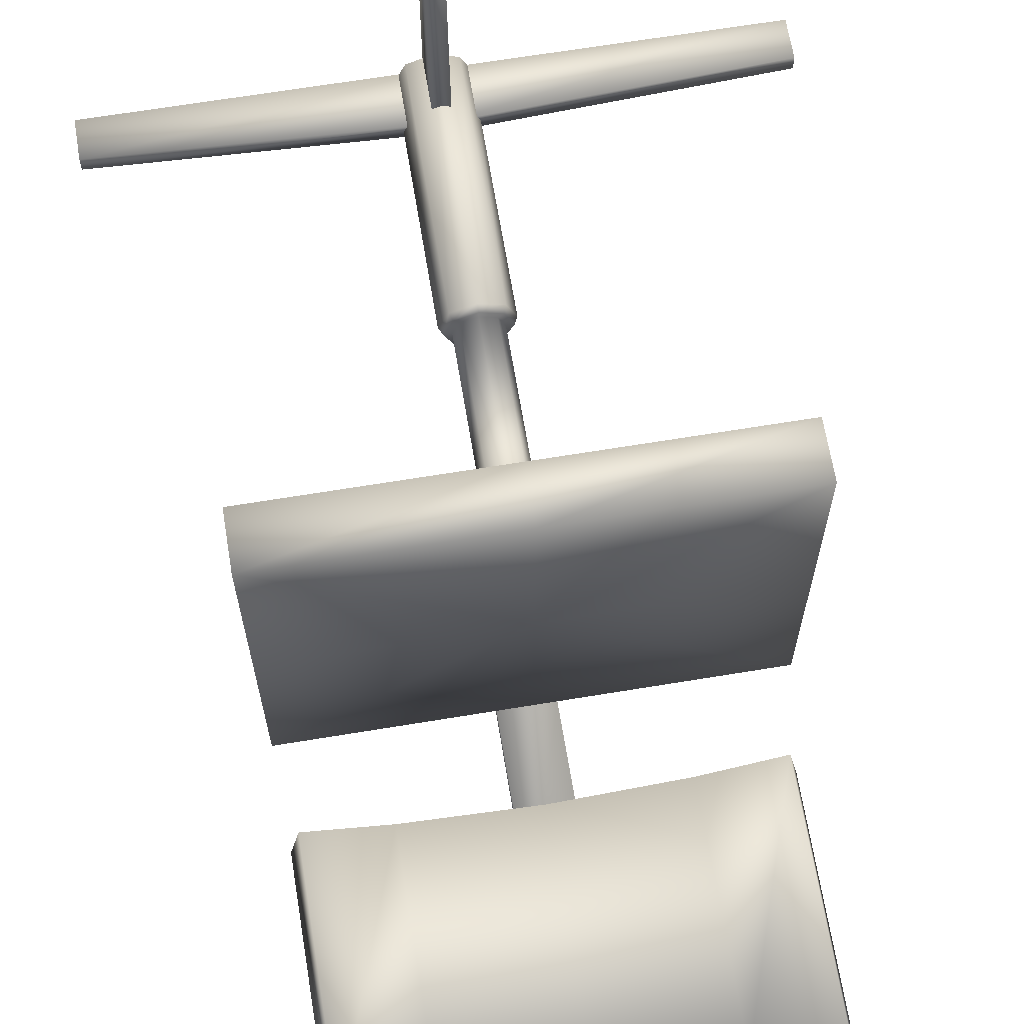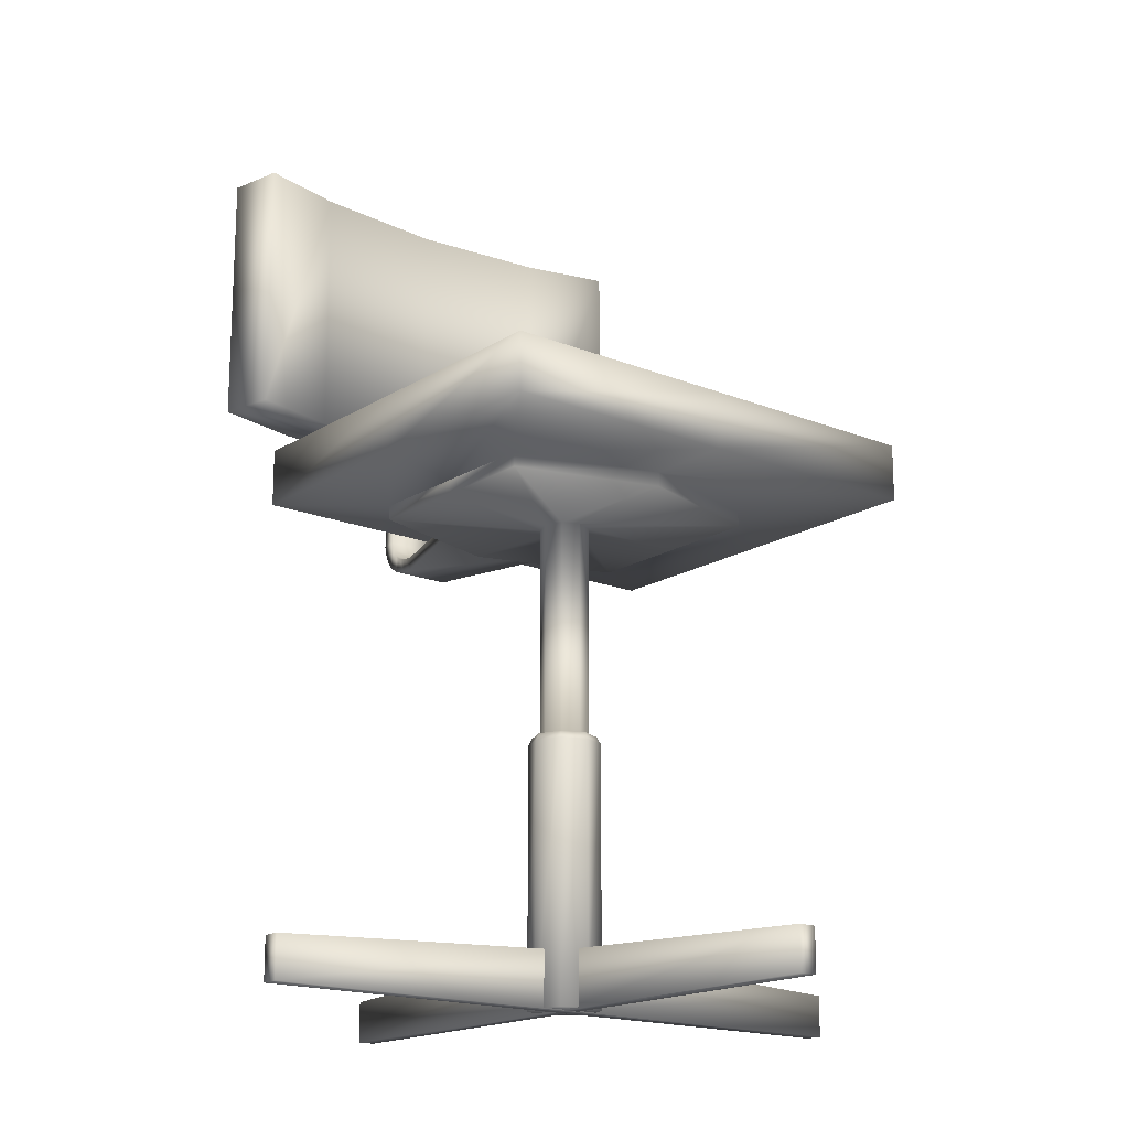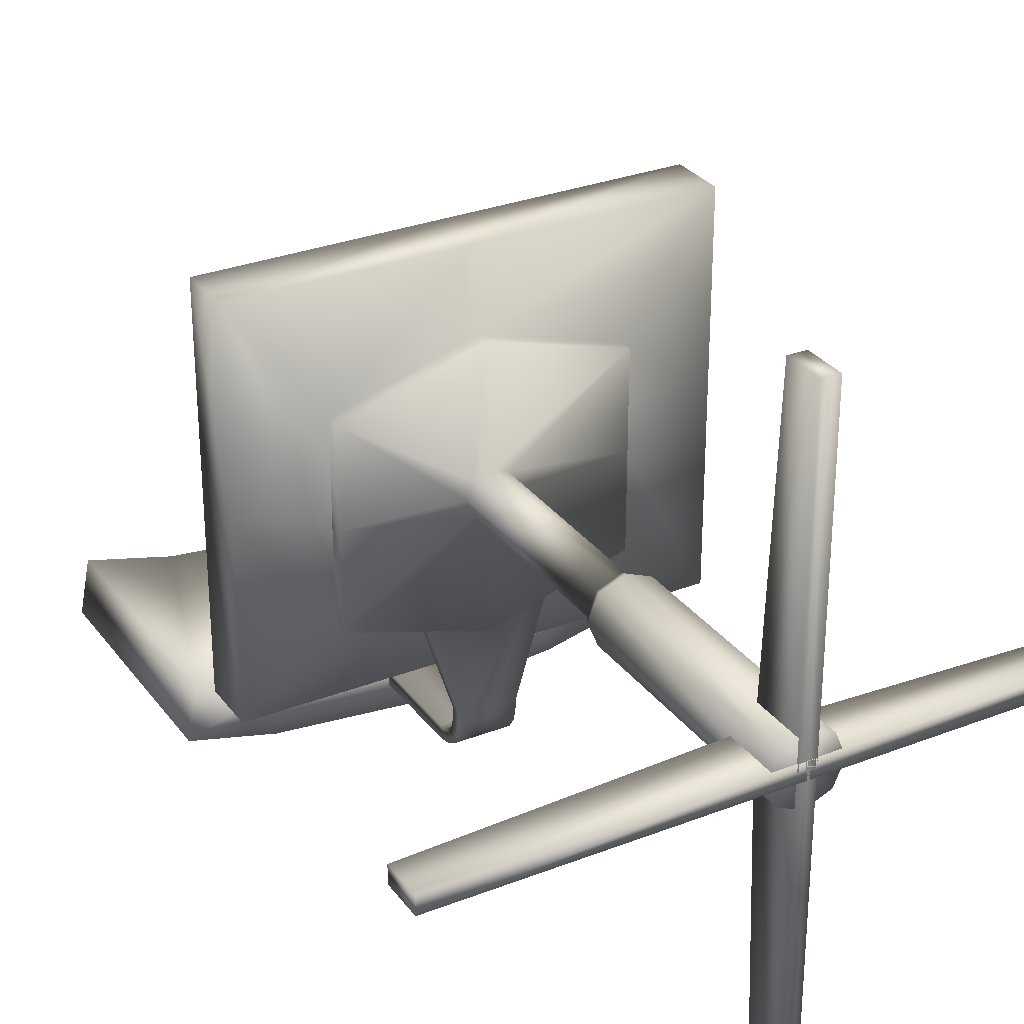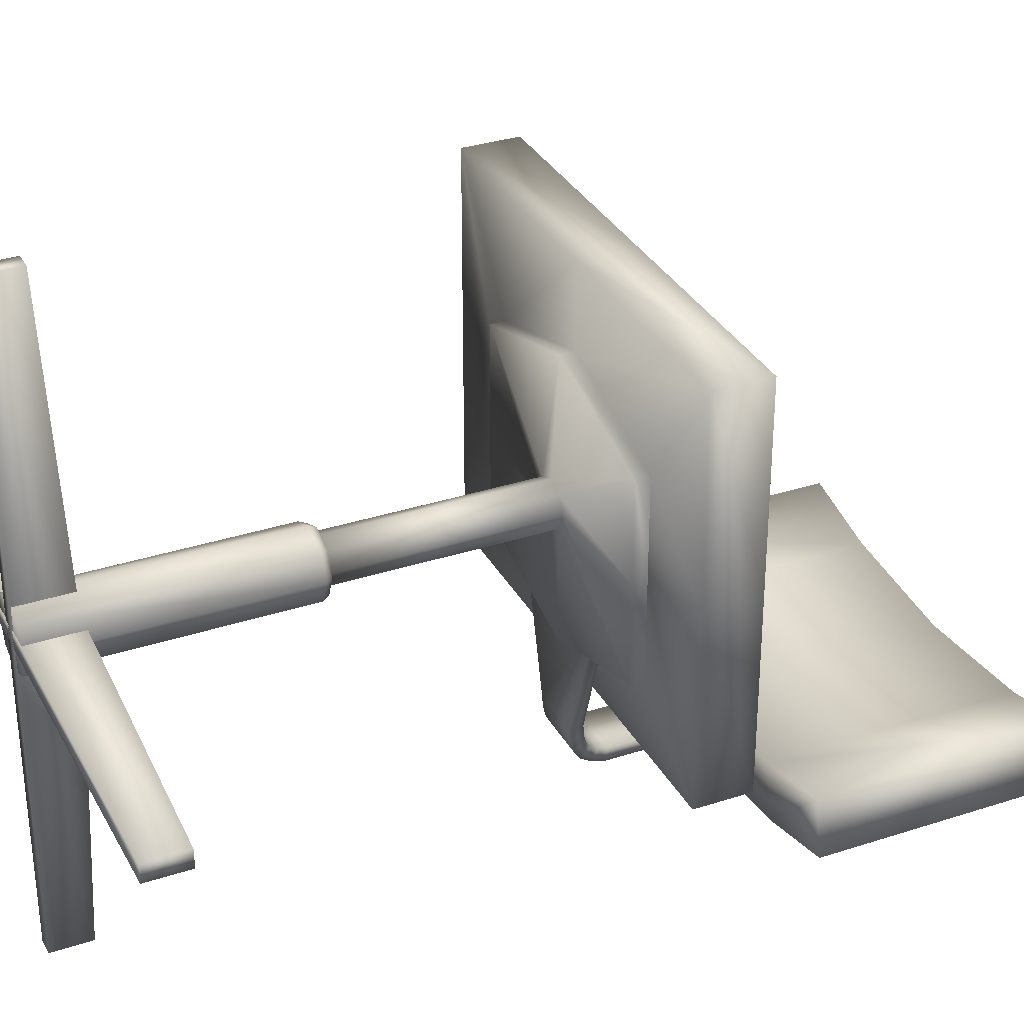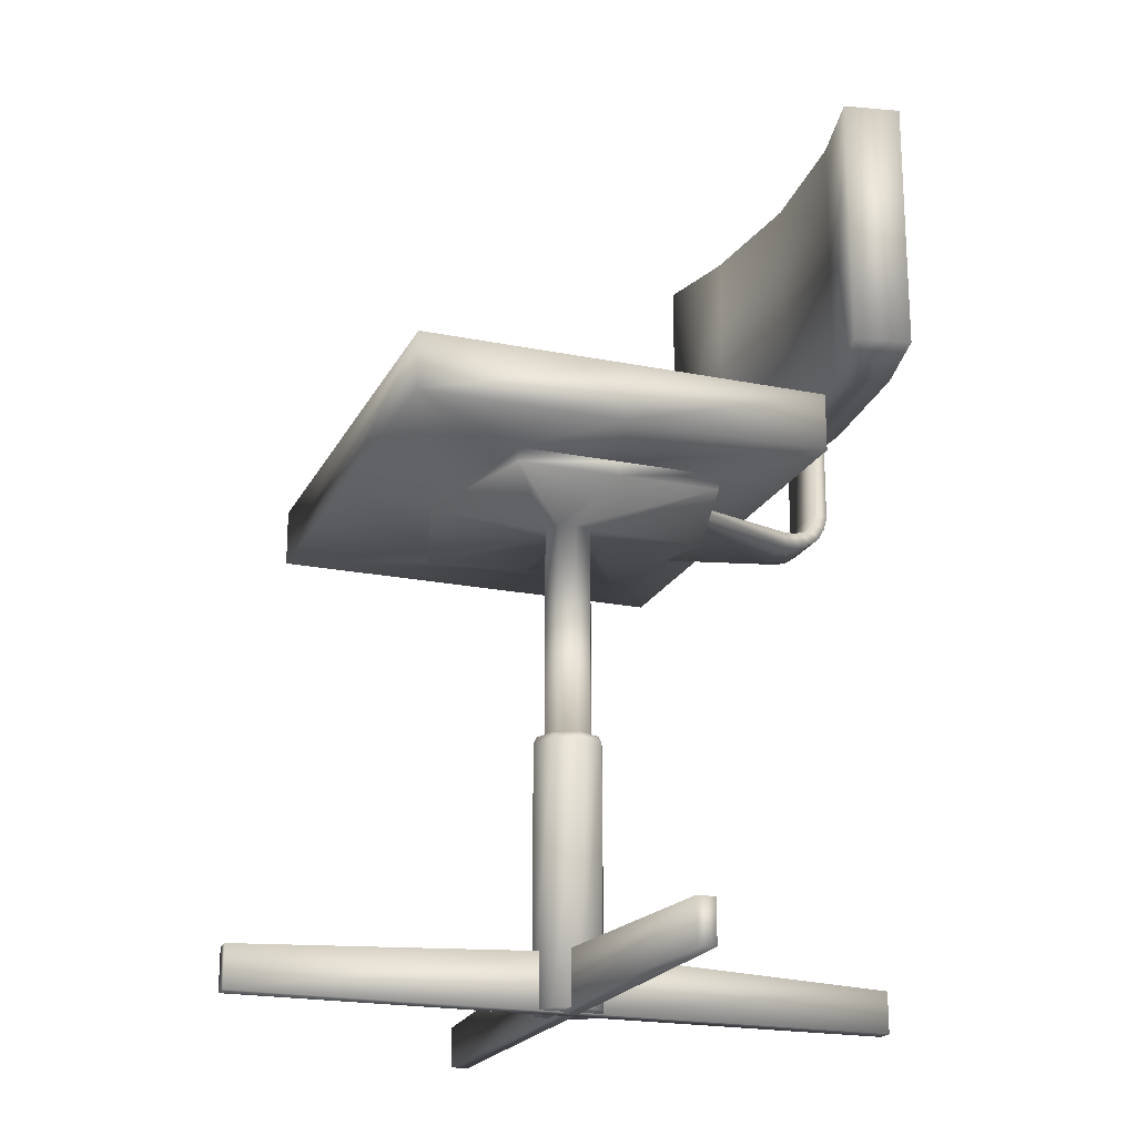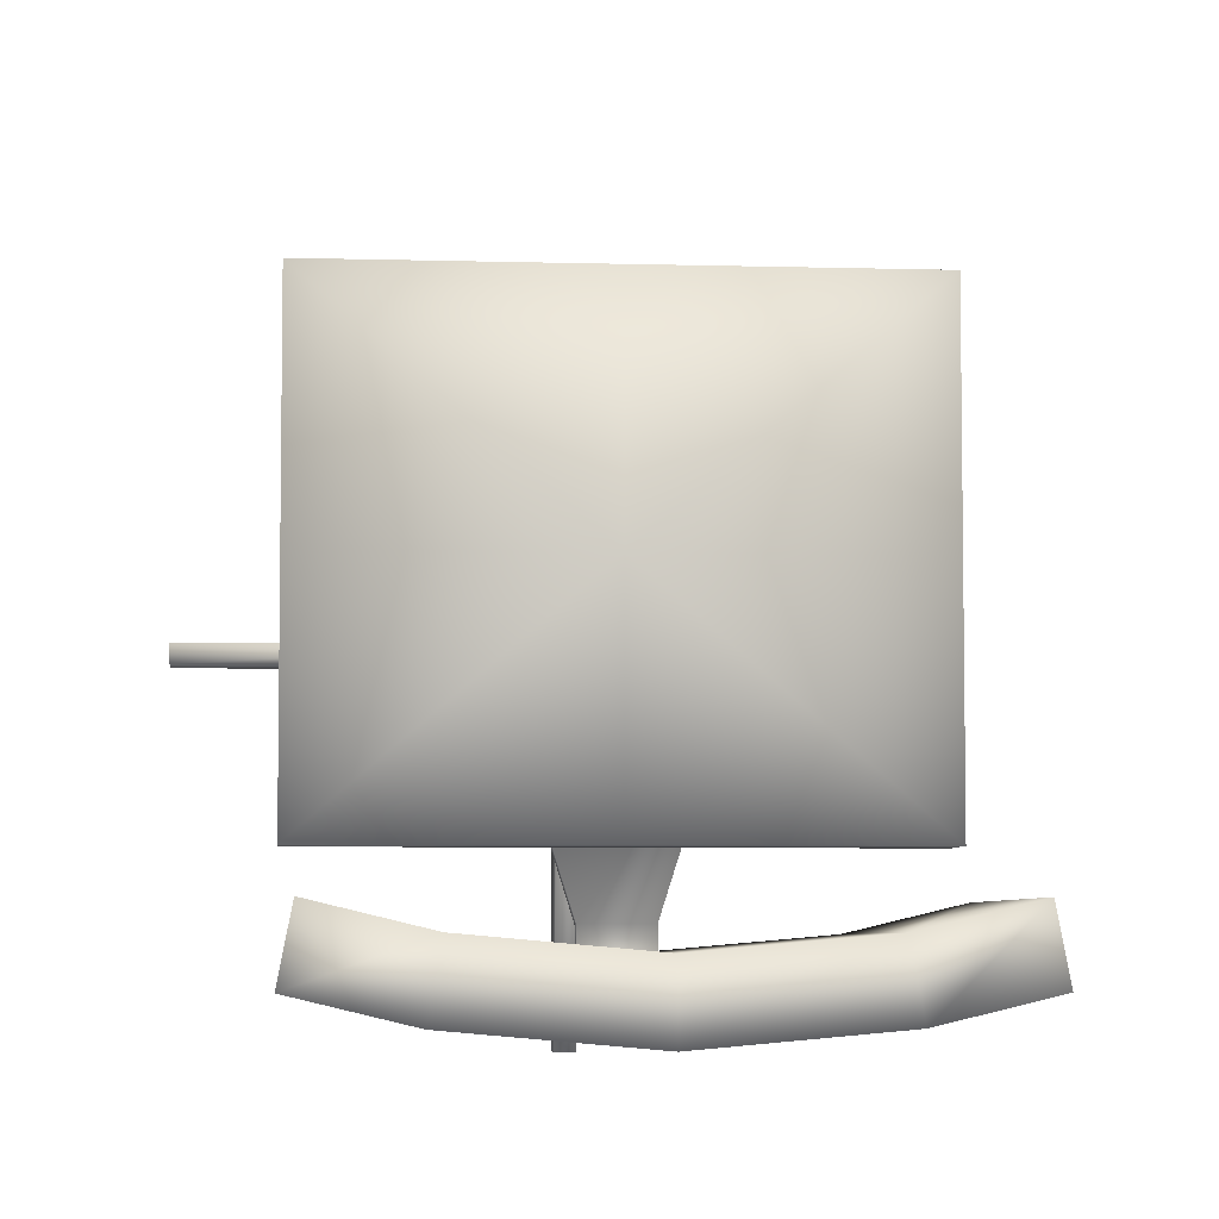
<metadata>
{"format":"obj","ext":"obj","renderer":"f3d","projection":"perspective","resolution":1024,"background":"white","views":[{"elev":66.5,"azim":170.6,"up":"+Z"},{"elev":-17.4,"azim":-39.0,"up":"+Y"},{"elev":29.9,"azim":-29.6,"up":"+Z"},{"elev":32.5,"azim":65.5,"up":"+Z"},{"elev":-20.4,"azim":69.8,"up":"+Y"},{"elev":-5.6,"azim":174.8,"up":"+Z"}]}
</metadata>
<code>
v 0.6177 0.6992 0.1497
v 0.1371 0.6992 0.1497
v 0.1371 0.975 0.1497
v 0.1256 0.975 0.08952
v 0.1256 0.6992 0.08952
v 0.6292 0.975 0.08952
v 0.6292 0.6992 0.08952
v 0.6177 0.975 0.1497
v 0.5352 0.975 0.06694
v 0.5352 0.6992 0.06694
v 0.5243 0.6992 0.1273
v 0.5243 0.975 0.1273
v 0.3774 0.975 0.1141
v 0.3774 0.6992 0.1141
v 0.3774 0.6992 0.05284
v 0.3774 0.975 0.05284
v 0.2304 0.975 0.1273
v 0.2304 0.6992 0.1273
v 0.2195 0.6992 0.06694
v 0.2195 0.975 0.06694
v 0.3467 0.8077 0.1001
v 0.3467 0.8077 0.08474
v 0.408 0.8077 0.08473
v 0.408 0.8077 0.1001
v 0.3467 0.5877 0.1001
v 0.3467 0.5859 0.08493
v 0.408 0.5859 0.08493
v 0.408 0.5877 0.1001
v 0.3467 0.5778 0.1026
v 0.3467 0.5721 0.08834
v 0.408 0.5721 0.08834
v 0.408 0.5778 0.1026
v 0.3467 0.5695 0.1071
v 0.3467 0.5591 0.09579
v 0.408 0.5591 0.09578
v 0.408 0.5695 0.1071
v 0.3467 0.5646 0.1143
v 0.3467 0.5506 0.1081
v 0.408 0.5506 0.1081
v 0.408 0.5646 0.1143
v 0.3467 0.5623 0.1244
v 0.3467 0.5471 0.122
v 0.408 0.5471 0.122
v 0.408 0.5623 0.1243
v 0.3467 0.5616 0.1355
v 0.3467 0.5462 0.135
v 0.408 0.5462 0.135
v 0.408 0.5616 0.1355
v 0.3011 0.5616 0.2791
v 0.3011 0.5497 0.2791
v 0.4537 0.5497 0.2791
v 0.4537 0.5616 0.2791
v 0.3678 0.025 0.7298
v 0.3678 0.0696 0.025
v 0.387 0.025 0.7298
v 0.3869 0.025 0.025
v 0.3678 0.025 0.025
v 0.387 0.0696 0.7298
v 0.3678 0.0696 0.7298
v 0.3869 0.0696 0.025
v 0.3678 0.025 0.3774
v 0.3678 0.08628 0.3774
v 0.387 0.025 0.3774
v 0.387 0.08628 0.3774
v 0.025 0.0696 0.387
v 0.025 0.025 0.387
v 0.025 0.025 0.3678
v 0.025 0.0696 0.3678
v 0.7298 0.0696 0.3678
v 0.7298 0.025 0.3678
v 0.7298 0.025 0.3869
v 0.7298 0.0696 0.3869
v 0.3774 0.08628 0.387
v 0.3774 0.08628 0.3678
v 0.3774 0.025 0.3678
v 0.3774 0.025 0.387
v 0.3393 0.02591 0.3774
v 0.3504 0.02591 0.4043
v 0.3774 0.02591 0.4155
v 0.4043 0.02591 0.4043
v 0.4155 0.02591 0.3774
v 0.4043 0.02591 0.3504
v 0.3774 0.02591 0.3393
v 0.3504 0.02591 0.3504
v 0.3393 0.3017 0.3774
v 0.3504 0.3017 0.4043
v 0.3774 0.3017 0.4155
v 0.4043 0.3017 0.4043
v 0.4155 0.3017 0.3774
v 0.4043 0.3017 0.3504
v 0.3774 0.3017 0.3393
v 0.3504 0.3017 0.3504
v 0.3531 0.3093 0.3531
v 0.3774 0.3093 0.3431
v 0.4016 0.3093 0.3531
v 0.4117 0.3093 0.3774
v 0.4016 0.3093 0.4016
v 0.3774 0.3093 0.4117
v 0.3531 0.3093 0.4016
v 0.3431 0.3093 0.3774
v 0.3592 0.3093 0.3592
v 0.3774 0.3093 0.3517
v 0.3956 0.3093 0.3592
v 0.4031 0.3093 0.3774
v 0.3956 0.3093 0.3956
v 0.3774 0.3093 0.4031
v 0.3592 0.3093 0.3956
v 0.3517 0.3093 0.3774
v 0.3592 0.5392 0.3592
v 0.3774 0.5392 0.3517
v 0.3956 0.5392 0.3592
v 0.4031 0.5392 0.3774
v 0.3956 0.5392 0.3956
v 0.3774 0.5392 0.4031
v 0.3592 0.5392 0.3956
v 0.3517 0.5392 0.3774
v 0.2242 0.5468 0.2682
v 0.3774 0.5468 0.223
v 0.5306 0.5468 0.2682
v 0.5306 0.5468 0.3774
v 0.5306 0.5468 0.4865
v 0.3774 0.5468 0.5317
v 0.2242 0.5468 0.4865
v 0.2242 0.5468 0.3774
v 0.2242 0.5621 0.2682
v 0.3774 0.5621 0.223
v 0.5306 0.5621 0.2682
v 0.5306 0.5621 0.3774
v 0.5306 0.5621 0.4865
v 0.3774 0.5621 0.5317
v 0.2242 0.5621 0.4865
v 0.2242 0.5621 0.3774
v 0.5306 0.5621 0.3774
v 0.2242 0.5621 0.3774
v 0.1246 0.5621 0.1923
v 0.3774 0.5621 0.1923
v 0.6302 0.5621 0.1923
v 0.6302 0.5621 0.4078
v 0.6302 0.5621 0.6233
v 0.3774 0.5621 0.6233
v 0.1246 0.5621 0.6233
v 0.1246 0.5621 0.4078
v 0.1246 0.6234 0.1923
v 0.3774 0.6234 0.1923
v 0.6302 0.6234 0.1923
v 0.6302 0.6234 0.4078
v 0.6302 0.6234 0.6233
v 0.3774 0.6234 0.6233
v 0.1246 0.6234 0.6233
v 0.1246 0.6234 0.4078
v 0.3774 0.6234 0.4078
f 1 7 6
f 8 1 6
f 5 2 3
f 4 5 3
f 13 12 9
f 16 13 9
f 17 13 16
f 20 17 16
f 20 4 3
f 17 20 3
f 12 8 6
f 9 12 6
f 15 10 11
f 14 15 11
f 19 15 14
f 18 19 14
f 18 2 5
f 19 18 5
f 10 7 1
f 11 10 1
f 16 9 10
f 15 16 10
f 20 16 15
f 19 20 15
f 19 5 4
f 20 19 4
f 9 6 7
f 10 9 7
f 14 11 12
f 13 14 12
f 18 14 13
f 17 18 13
f 17 3 2
f 18 17 2
f 11 1 8
f 12 11 8
f 23 22 21
f 24 23 21
f 27 26 25
f 28 27 25
f 26 25 21
f 22 26 21
f 27 26 22
f 23 27 22
f 28 27 23
f 24 28 23
f 25 28 24
f 21 25 24
f 31 30 29
f 32 31 29
f 30 29 25
f 26 30 25
f 31 30 26
f 27 31 26
f 32 31 27
f 28 32 27
f 29 32 28
f 25 29 28
f 35 34 33
f 36 35 33
f 34 33 29
f 30 34 29
f 35 34 30
f 31 35 30
f 36 35 31
f 32 36 31
f 33 36 32
f 29 33 32
f 39 38 37
f 40 39 37
f 38 37 33
f 34 38 33
f 39 38 34
f 35 39 34
f 40 39 35
f 36 40 35
f 37 40 36
f 33 37 36
f 43 42 41
f 44 43 41
f 42 41 37
f 38 42 37
f 43 42 38
f 39 43 38
f 44 43 39
f 40 44 39
f 41 44 40
f 37 41 40
f 47 46 45
f 48 47 45
f 46 45 41
f 42 46 41
f 47 46 42
f 43 47 42
f 48 47 43
f 44 48 43
f 45 48 44
f 41 45 44
f 51 50 49
f 52 51 49
f 50 49 45
f 46 50 45
f 51 50 46
f 47 51 46
f 52 51 47
f 48 52 47
f 49 52 48
f 45 49 48
f 53 55 58
f 59 53 58
f 64 60 54
f 62 64 54
f 62 59 58
f 64 62 58
f 61 57 56
f 63 61 56
f 63 55 53
f 61 63 53
f 64 58 55
f 63 64 55
f 63 56 60
f 64 63 60
f 62 54 57
f 61 62 57
f 61 53 59
f 62 61 59
f 67 66 65
f 68 67 65
f 71 70 69
f 72 71 69
f 73 72 69
f 74 73 69
f 74 68 65
f 73 74 65
f 75 70 71
f 76 75 71
f 76 66 67
f 75 76 67
f 73 65 66
f 76 73 66
f 76 71 72
f 73 76 72
f 74 69 70
f 75 74 70
f 75 67 68
f 74 75 68
f 79 78 77
f 80 79 77
f 81 80 77
f 82 81 77
f 83 82 77
f 84 83 77
f 86 85 77
f 78 86 77
f 87 86 78
f 79 87 78
f 88 87 79
f 80 88 79
f 89 88 80
f 81 89 80
f 90 89 81
f 82 90 81
f 91 90 82
f 83 91 82
f 92 91 83
f 84 92 83
f 85 92 84
f 77 85 84
f 93 94 91
f 92 93 91
f 94 95 90
f 91 94 90
f 95 96 89
f 90 95 89
f 96 97 88
f 89 96 88
f 97 98 87
f 88 97 87
f 98 99 86
f 87 98 86
f 99 100 85
f 86 99 85
f 100 93 92
f 85 100 92
f 101 102 94
f 93 101 94
f 102 103 95
f 94 102 95
f 103 104 96
f 95 103 96
f 104 105 97
f 96 104 97
f 105 106 98
f 97 105 98
f 106 107 99
f 98 106 99
f 107 108 100
f 99 107 100
f 108 101 93
f 100 108 93
f 109 110 102
f 101 109 102
f 110 111 103
f 102 110 103
f 111 112 104
f 103 111 104
f 112 113 105
f 104 112 105
f 113 114 106
f 105 113 106
f 114 115 107
f 106 114 107
f 115 116 108
f 107 115 108
f 116 109 101
f 108 116 101
f 57 54 60
f 56 57 60
f 117 118 110
f 109 117 110
f 118 119 111
f 110 118 111
f 119 120 112
f 111 119 112
f 120 121 113
f 112 120 113
f 121 122 114
f 113 121 114
f 122 123 115
f 114 122 115
f 123 124 116
f 115 123 116
f 124 117 109
f 116 124 109
f 125 126 118
f 117 125 118
f 126 127 119
f 118 126 119
f 127 128 120
f 119 127 120
f 128 129 121
f 120 128 121
f 129 130 122
f 121 129 122
f 130 131 123
f 122 130 123
f 131 132 124
f 123 131 124
f 132 125 117
f 124 132 117
f 135 136 126
f 125 135 126
f 136 137 127
f 126 136 127
f 137 138 133
f 127 137 133
f 138 139 129
f 133 138 129
f 139 140 130
f 129 139 130
f 140 141 131
f 130 140 131
f 141 142 134
f 131 141 134
f 142 135 125
f 134 142 125
f 143 144 136
f 135 143 136
f 144 145 137
f 136 144 137
f 145 146 138
f 137 145 138
f 146 147 139
f 138 146 139
f 147 148 140
f 139 147 140
f 148 149 141
f 140 148 141
f 149 150 142
f 141 149 142
f 150 143 135
f 142 150 135
f 144 143 151
f 145 144 151
f 146 145 151
f 147 146 151
f 148 147 151
f 149 148 151
f 150 149 151
f 143 150 151

</code>
